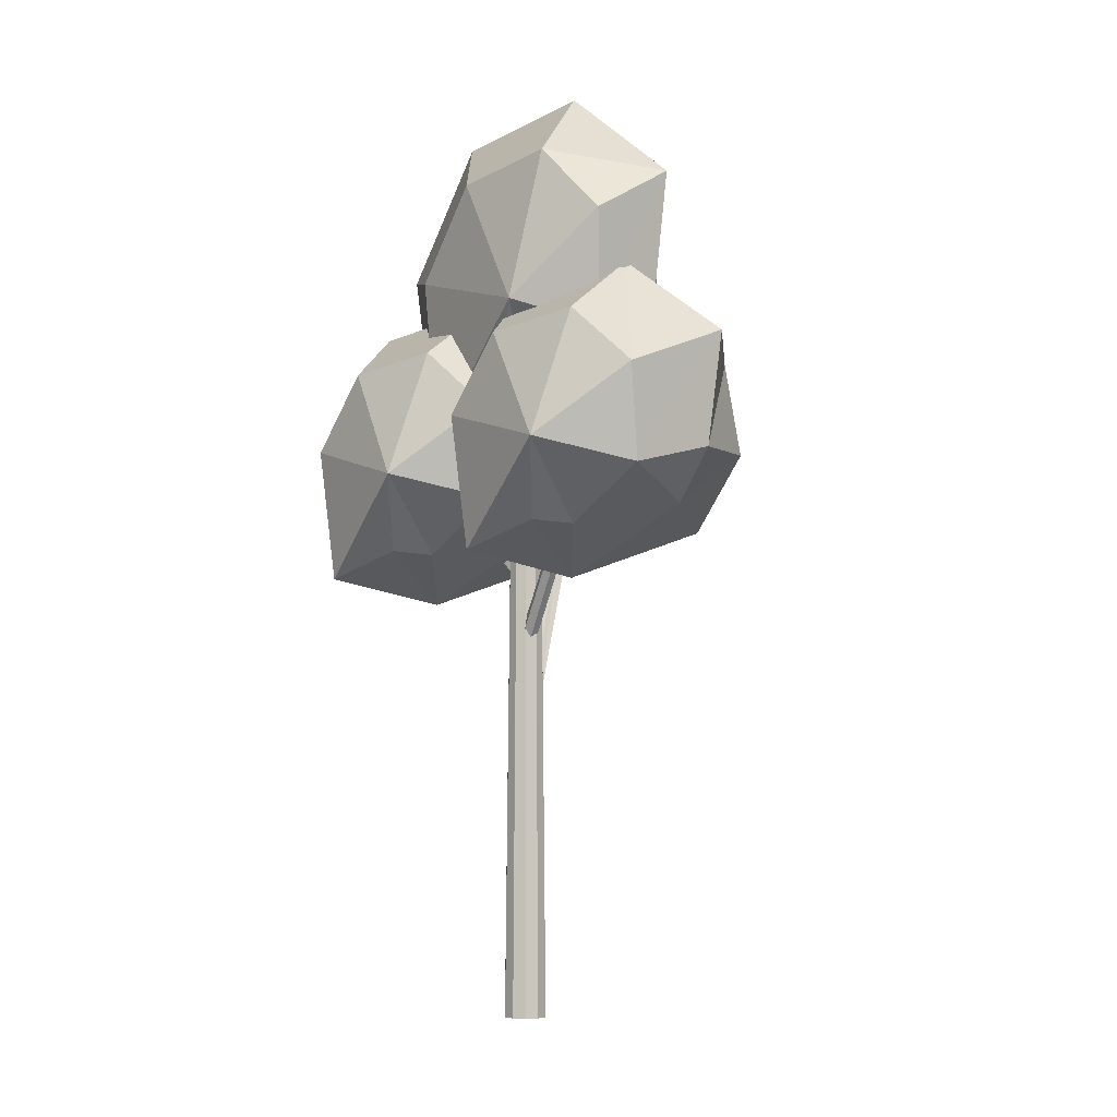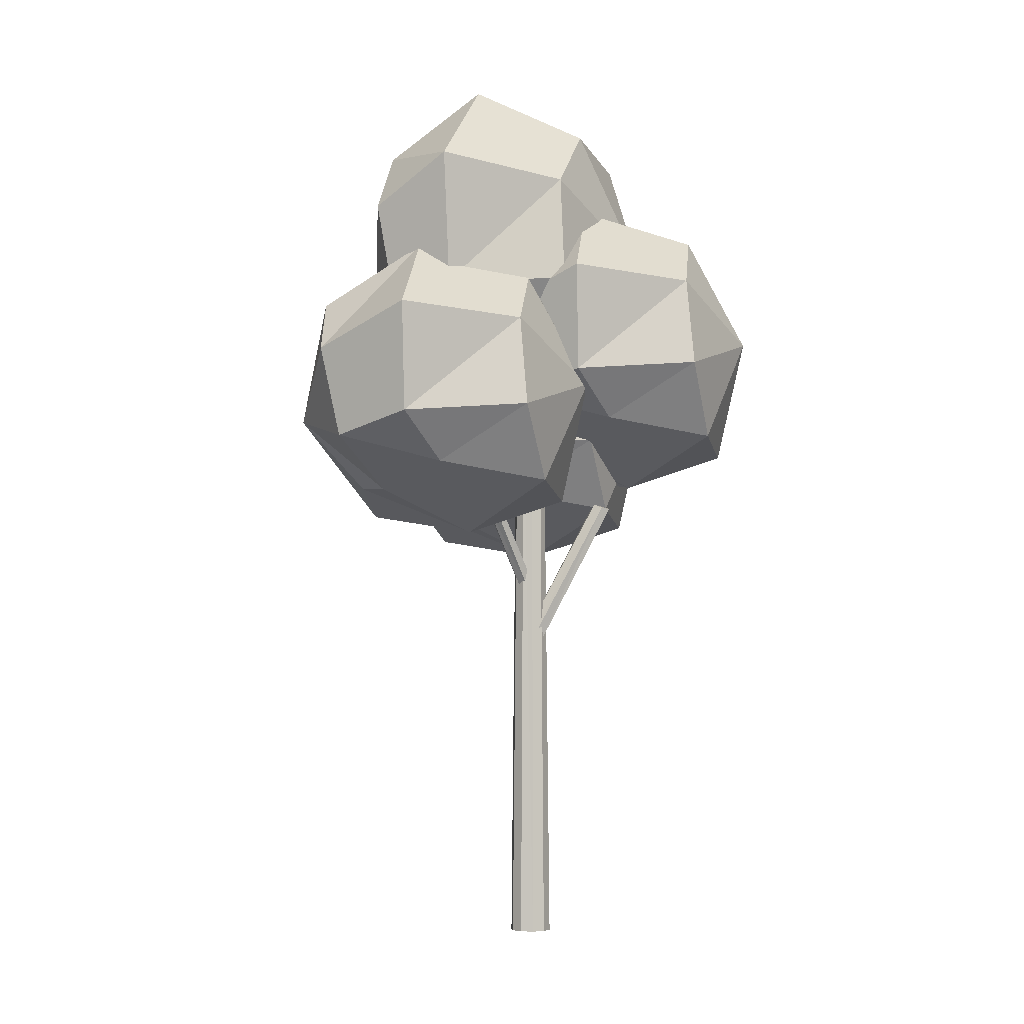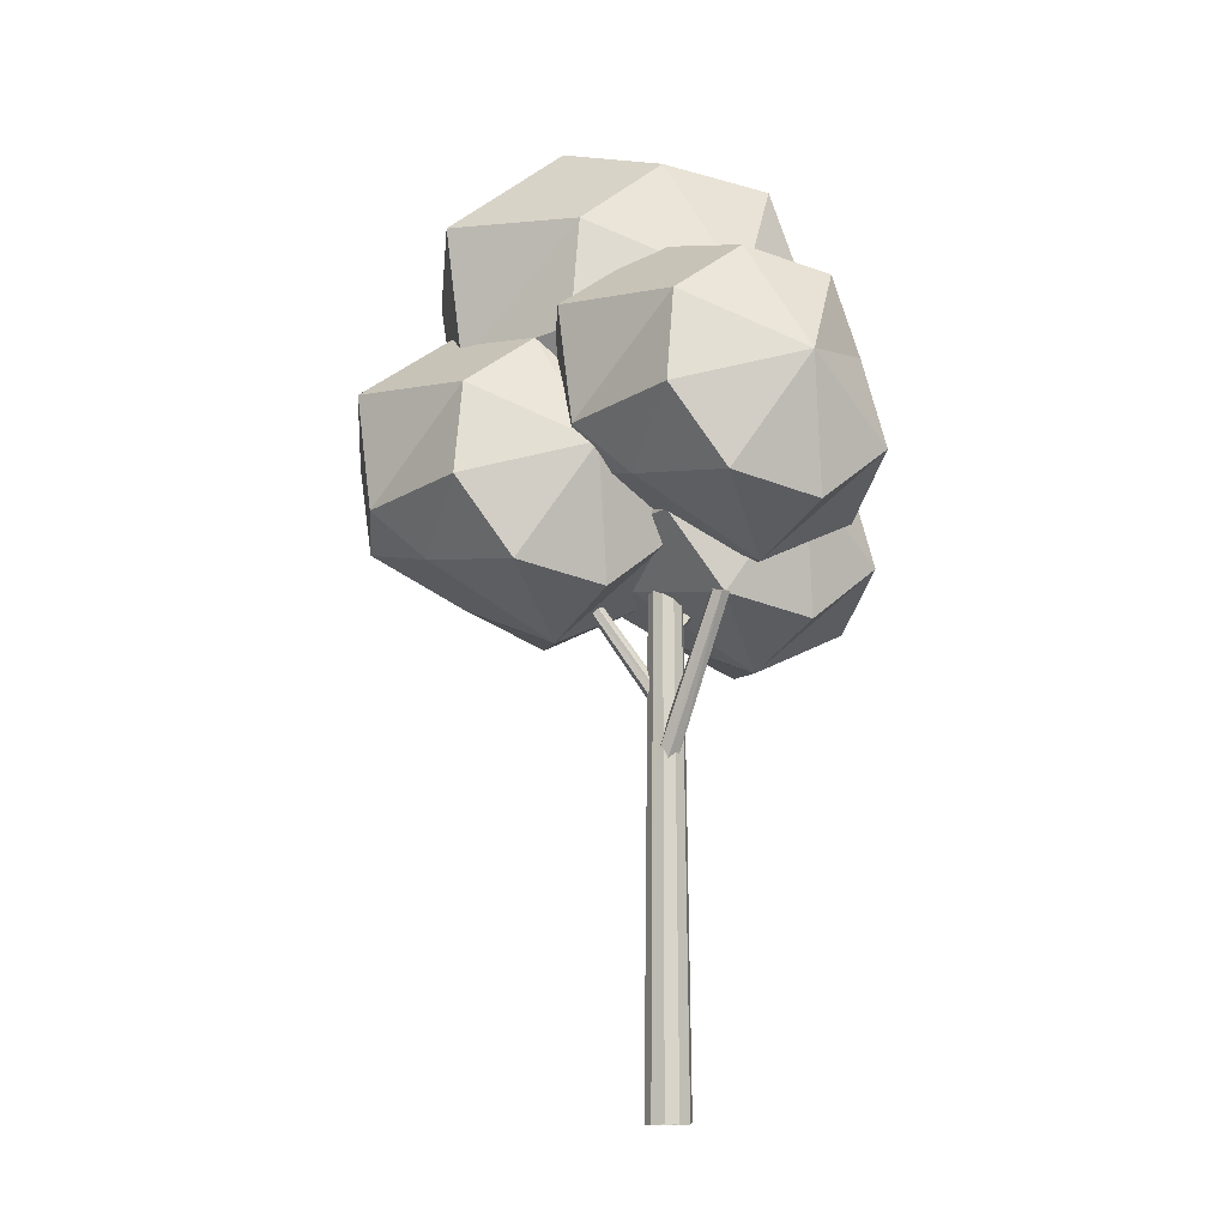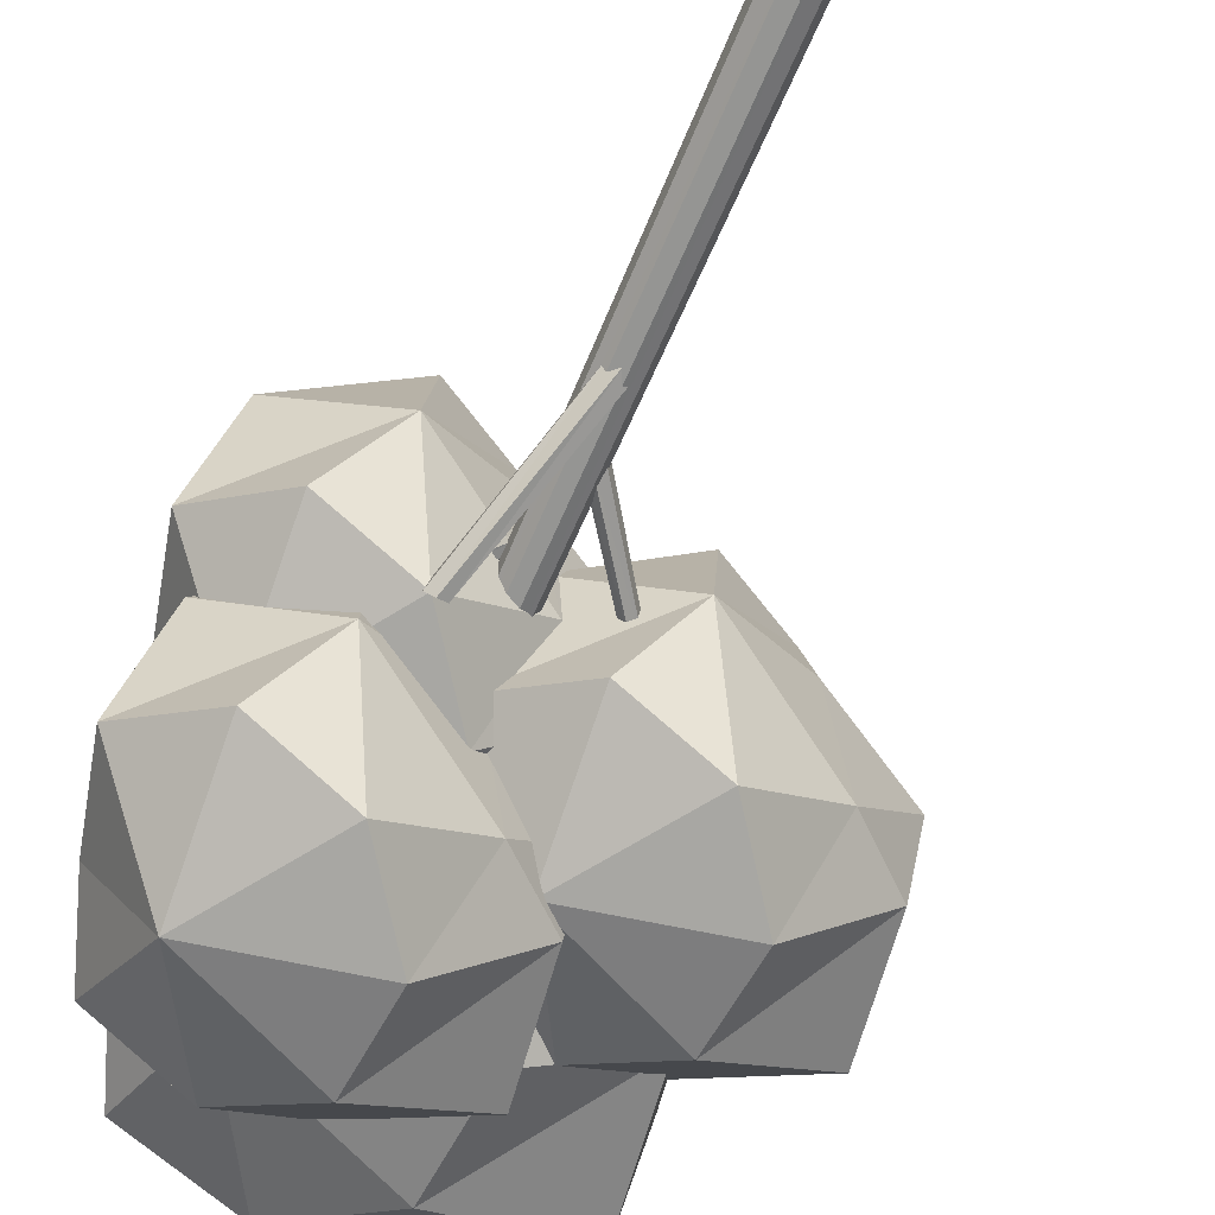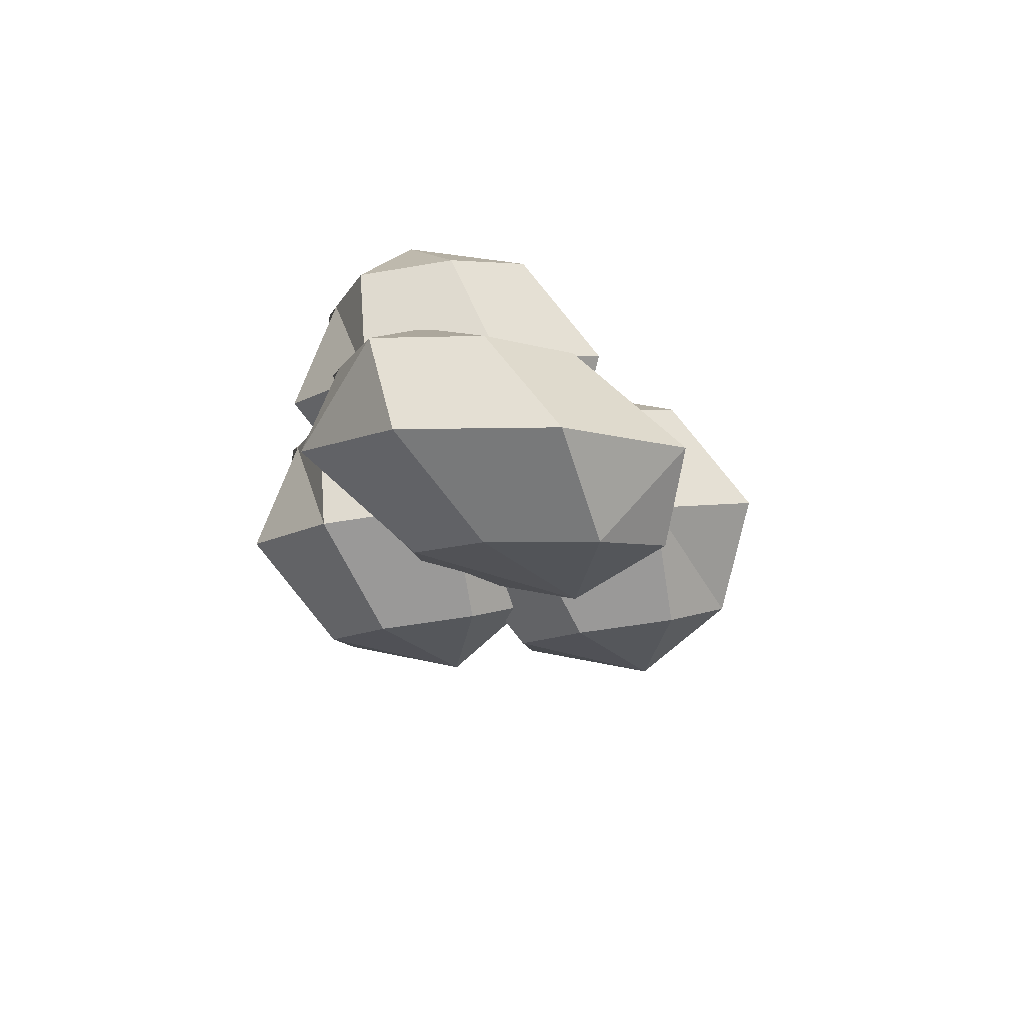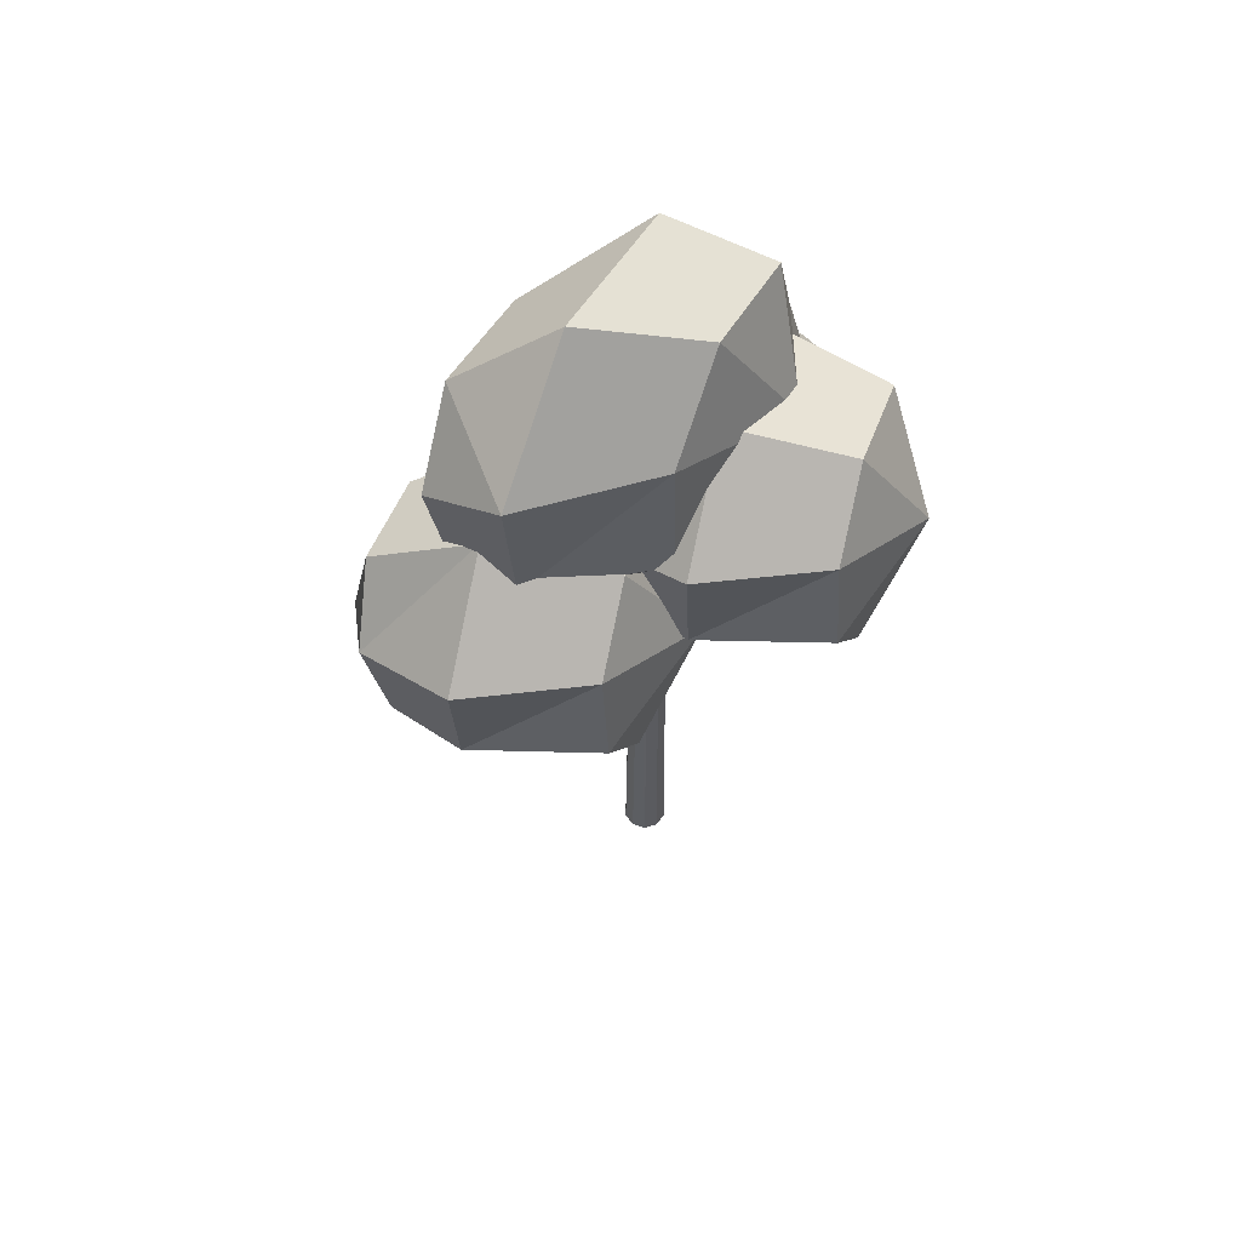
<metadata>
{"format":"obj","ext":"obj","renderer":"f3d","projection":"perspective","resolution":1024,"background":"white","views":[{"elev":-5.4,"azim":61.2,"up":"+Y"},{"elev":-4.3,"azim":128.2,"up":"+Y"},{"elev":-13.7,"azim":-179.2,"up":"+Y"},{"elev":-65.9,"azim":-23.1,"up":"+Z"},{"elev":77.8,"azim":18.8,"up":"+Y"},{"elev":58.4,"azim":135.8,"up":"+Y"}]}
</metadata>
<code>
v -0.3105 -1.427 -0.07216
v -0.1803 -1.322 -0.1193
v -0.06993 -1.265 0.007093
v -0.08971 -1.312 0.1807
v -0.2199 -1.417 0.2279
v -0.3302 -1.474 0.1015
v -1.788 0.5858 0.9942
v -1.657 0.6894 0.9565
v -1.549 0.7499 1.057
v -1.572 0.7068 1.195
v -1.704 0.6032 1.233
v -1.811 0.5427 1.132
v -0.2001 -1.369 0.05428
v -1.68 0.6463 1.095
f 13 1 2
f 14 8 7
f 13 2 3
f 14 9 8
f 13 3 4
f 14 10 9
f 13 4 5
f 14 11 10
f 13 5 6
f 14 12 11
f 6 1 13
f 14 7 12
f 7 1 6
f 7 6 12
f 5 11 12
f 5 12 6
f 4 10 5
f 10 11 5
f 3 9 4
f 9 10 4
f 2 8 3
f 8 9 3
f 1 7 8
f 1 8 2
v 0.3137 -4.881 -0.2893
v 0.3488 -4.782 -0.01177
v 0.1002 -4.743 0.1571
v -0.1834 -4.802 0.04848
v -0.2185 -4.901 -0.229
v 0.03005 -4.94 -0.3979
v -1.149 -0.7834 -1.901
v -1.13 -0.6864 -1.625
v -1.334 -0.6413 -1.451
v -1.557 -0.6932 -1.552
v -1.576 -0.7902 -1.827
v -1.372 -0.8353 -2.002
v 0.06513 -4.842 -0.1204
v -1.353 -0.7383 -1.726
f 27 15 16
f 28 22 21
f 27 16 17
f 28 23 22
f 27 17 18
f 28 24 23
f 27 18 19
f 28 25 24
f 27 19 20
f 28 26 25
f 20 15 27
f 28 21 26
f 21 15 20
f 21 20 26
f 19 25 26
f 19 26 20
f 18 24 19
f 24 25 19
f 17 23 18
f 23 24 18
f 16 22 17
f 22 23 17
f 15 21 22
f 15 22 16
v 0.1822 -3.438 -0.1418
v 0.2239 -3.485 0.08101
v 0.1099 -3.357 0.2441
v -0.04585 -3.183 0.1844
v -0.08759 -3.136 -0.0384
v 0.02643 -3.264 -0.2015
v 2.195 -0.4295 -0.1418
v 2.228 -0.4667 0.08101
v 2.138 -0.3652 0.2441
v 2.014 -0.2264 0.1844
v 1.981 -0.1893 -0.0384
v 2.071 -0.2908 -0.2015
v 0.06816 -3.311 0.02131
v 2.104 -0.328 0.02131
f 41 29 30
f 42 36 35
f 41 30 31
f 42 37 36
f 41 31 32
f 42 38 37
f 41 32 33
f 42 39 38
f 41 33 34
f 42 40 39
f 34 29 41
f 42 35 40
f 35 29 34
f 35 34 40
f 33 39 40
f 33 40 34
f 32 38 33
f 38 39 33
f 31 37 32
f 37 38 32
f 30 36 31
f 36 37 31
f 29 35 36
f 29 36 30
v 0.4169 -13.61 -0.4162
v 0.5823 -13.61 -0.09208
v 0.5253 -13.61 0.2672
v 0.2677 -13.61 0.5245
v -0.09223 -13.61 0.5814
v -0.4169 -13.54 0.4162
v -0.5823 -13.54 0.09208
v -0.5253 -13.61 -0.2672
v -0.2677 -13.61 -0.5245
v 0.09223 -13.61 -0.5814
v 0.2961 2.739 -0.3042
v 0.4136 2.739 -0.0673
v 0.3731 2.739 0.1953
v 0.1901 2.739 0.3833
v -0.06551 2.739 0.4249
v -0.2961 2.739 0.3042
v -0.4136 2.739 0.0673
v -0.3731 2.739 -0.1953
v -0.1901 2.739 -0.3833
v 0.06551 2.739 -0.4249
v 5.463 4.722 0.7303
v 5.189 5.411 -1.073
v 2.347 5.669 -3.09
v -1.982 6.827 -2.701
v 2.135 8.678 -2.787
v 5.628 9.052 -1.24
v 5.924 7.731 1.033
v 4.349 9.541 1.85
v 2.656 11.61 -0.08488
v 0.0337 10.49 -1.97
v -2.725 10.04 -1.118
v -1.245 10.98 1.12
v 1.591 9.092 2.702
v 4.12 5.489 2.701
v -0.2095 6.647 3.09
v -3.79 7.519 1.669
v -3.605 7.594 -0.7303
v -4.312 4.585 -1.033
v -3.49 3.264 1.24
v 0.003265 2.331 2.787
v 2.104 3.171 1.97
v -0.5184 1.634 0.08488
v -2.211 2.707 -1.85
v 0.5473 3.224 -2.702
v 3.383 3.824 -1.12
v 2.445 3.072 1.118
v 5.202 -0.4864 1.388
v 5.958 0.1299 -1.401
v 3.673 -0.3618 -3.374
v 1.451 -0.7858 -2.312
v 2.814 -1.665 0.1001
v 4.928 -0.4053 2.45
v 3.235 -1.094 3.468
v 0.4204 -0.3289 1.54
v -0.2423 0.7535 -1.294
v 0.3275 3.219 -0.9159
v 0.178 3.158 2.074
v 3.063 2.443 3.846
v 6.552 1.494 3.362
v 4.514 4.447 3.362
v 2.229 5.991 1.39
v 1.037 5.222 -1.4
v 3.259 5.59 -2.461
v 5.372 6.511 -0.1114
v 6.736 4.815 2.3
v 8.005 3.331 1.282
v 7.766 4.414 -1.551
v 4.952 4.107 -3.479
v 1.635 2.591 -3.373
v 5.123 1.642 -3.857
v 7.413 1.431 -1.343
v 7.634 0.8659 0.9046
v 2.505 0.4049 2.46
v 2.284 0.9696 0.2127
v -0.005017 1.181 -2.301
v -3.494 2.13 -1.817
v -0.1764 3.646 -1.924
v 2.638 3.953 0.004731
v 2.877 2.87 2.838
v 1.608 4.354 3.856
v 0.2439 6.05 1.444
v -1.869 5.129 -0.9056
v -4.092 4.761 0.1563
v -2.899 5.53 2.946
v -0.6148 3.986 4.918
v 1.424 1.033 4.917
v -2.065 1.982 5.402
v -4.95 2.697 3.63
v -4.801 2.758 0.6399
v -5.371 0.2926 0.2621
v -4.708 -0.7899 3.096
v -1.894 -1.555 5.024
v -0.201 -0.8663 4.006
v -2.314 -2.126 1.656
v -3.678 -1.247 -0.7559
v -1.455 -0.8228 -1.818
v 0.8291 -0.3311 0.1543
v 0.07358 -0.9473 2.944
v 0.07358 1.069 -0.8014
v 0.8291 1.686 -3.591
v -1.455 1.194 -5.563
v -3.678 0.7701 -4.501
v -2.314 -0.109 -2.09
v -0.201 1.151 0.2604
v -1.894 0.4618 1.278
v -4.708 1.227 -0.6499
v -5.371 2.309 -3.483
v -4.801 4.775 -3.106
v -4.95 4.714 -0.1155
v -2.065 3.999 1.656
v 1.424 3.05 1.172
v -0.6148 6.003 1.173
v -2.899 7.547 -0.7995
v -4.092 6.778 -3.589
v -1.869 7.146 -4.651
v 0.2439 8.067 -2.301
v 1.608 6.37 0.1108
v 2.877 4.887 -0.9072
v 2.638 5.97 -3.741
v -0.1764 5.663 -5.669
v -3.494 4.147 -5.562
v -0.005017 3.197 -6.047
v 2.284 2.986 -3.533
v 2.505 2.422 -1.285
f 66 67 65
f 63 69 76
f 69 70 76
f 66 72 67
f 66 73 72
f 70 75 76
f 75 77 76
f 66 79 73
f 66 80 79
f 77 82 76
f 82 83 76
f 66 85 80
f 66 86 85
f 83 88 76
f 88 63 76
f 66 65 86
f 111 112 91
f 89 114 101
f 94 89 101
f 111 91 92
f 111 92 97
f 95 94 101
f 100 95 101
f 111 97 98
f 111 98 104
f 102 100 101
f 107 102 101
f 111 104 105
f 111 105 110
f 108 107 101
f 114 108 101
f 111 110 112
f 118 119 117
f 115 121 128
f 121 122 128
f 118 124 119
f 118 125 124
f 122 127 128
f 127 129 128
f 118 131 125
f 118 132 131
f 129 134 128
f 134 135 128
f 118 137 132
f 118 138 137
f 135 140 128
f 140 115 128
f 118 117 138
f 163 164 143
f 141 166 153
f 146 141 153
f 163 143 144
f 163 144 149
f 147 146 153
f 152 147 153
f 163 149 150
f 163 150 156
f 154 152 153
f 159 154 153
f 163 156 157
f 163 157 162
f 160 159 153
f 166 160 153
f 163 162 164
f 164 162 165
f 162 161 165
f 165 161 166
f 161 160 166
f 161 158 160
f 158 159 160
f 162 157 158
f 162 158 161
f 157 156 155
f 157 155 158
f 158 155 154
f 158 154 159
f 155 151 152
f 155 152 154
f 156 150 155
f 150 151 155
f 150 149 148
f 150 148 151
f 151 148 147
f 151 147 152
f 148 145 147
f 145 146 147
f 149 144 145
f 149 145 148
f 144 143 145
f 143 142 145
f 145 142 141
f 145 141 146
f 142 165 166
f 142 166 141
f 143 164 142
f 164 165 142
f 138 117 139
f 117 116 139
f 139 116 115
f 139 115 140
f 136 139 140
f 136 140 135
f 137 138 136
f 138 139 136
f 132 137 136
f 132 136 133
f 133 136 134
f 136 135 134
f 130 133 134
f 130 134 129
f 131 132 133
f 131 133 130
f 125 131 126
f 131 130 126
f 126 130 129
f 126 129 127
f 123 126 127
f 123 127 122
f 124 125 126
f 124 126 123
f 119 124 123
f 119 123 120
f 120 123 121
f 123 122 121
f 116 120 115
f 120 121 115
f 117 119 116
f 119 120 116
f 112 110 113
f 110 109 113
f 113 109 114
f 109 108 114
f 109 106 108
f 106 107 108
f 110 105 106
f 110 106 109
f 105 104 103
f 105 103 106
f 106 103 102
f 106 102 107
f 103 99 100
f 103 100 102
f 104 98 103
f 98 99 103
f 98 97 96
f 98 96 99
f 99 96 95
f 99 95 100
f 96 93 95
f 93 94 95
f 97 92 93
f 97 93 96
f 92 91 93
f 91 90 93
f 93 90 89
f 93 89 94
f 90 113 114
f 90 114 89
f 91 112 90
f 112 113 90
f 86 65 87
f 65 64 87
f 87 64 63
f 87 63 88
f 84 87 88
f 84 88 83
f 85 86 84
f 86 87 84
f 80 85 81
f 85 84 81
f 81 84 82
f 84 83 82
f 78 81 77
f 81 82 77
f 79 80 81
f 79 81 78
f 73 79 78
f 73 78 74
f 74 78 77
f 74 77 75
f 71 74 75
f 71 75 70
f 72 73 74
f 72 74 71
f 67 72 71
f 67 71 68
f 68 71 70
f 68 70 69
f 64 68 63
f 68 69 63
f 65 67 64
f 67 68 64
f 53 43 52
f 53 52 62
f 51 61 52
f 61 62 52
f 50 60 51
f 60 61 51
f 49 59 60
f 49 60 50
f 48 58 59
f 48 59 49
f 47 57 48
f 57 58 48
f 46 56 47
f 56 57 47
f 45 55 46
f 55 56 46
f 44 54 45
f 54 55 45
f 43 53 54
f 43 54 44

</code>
